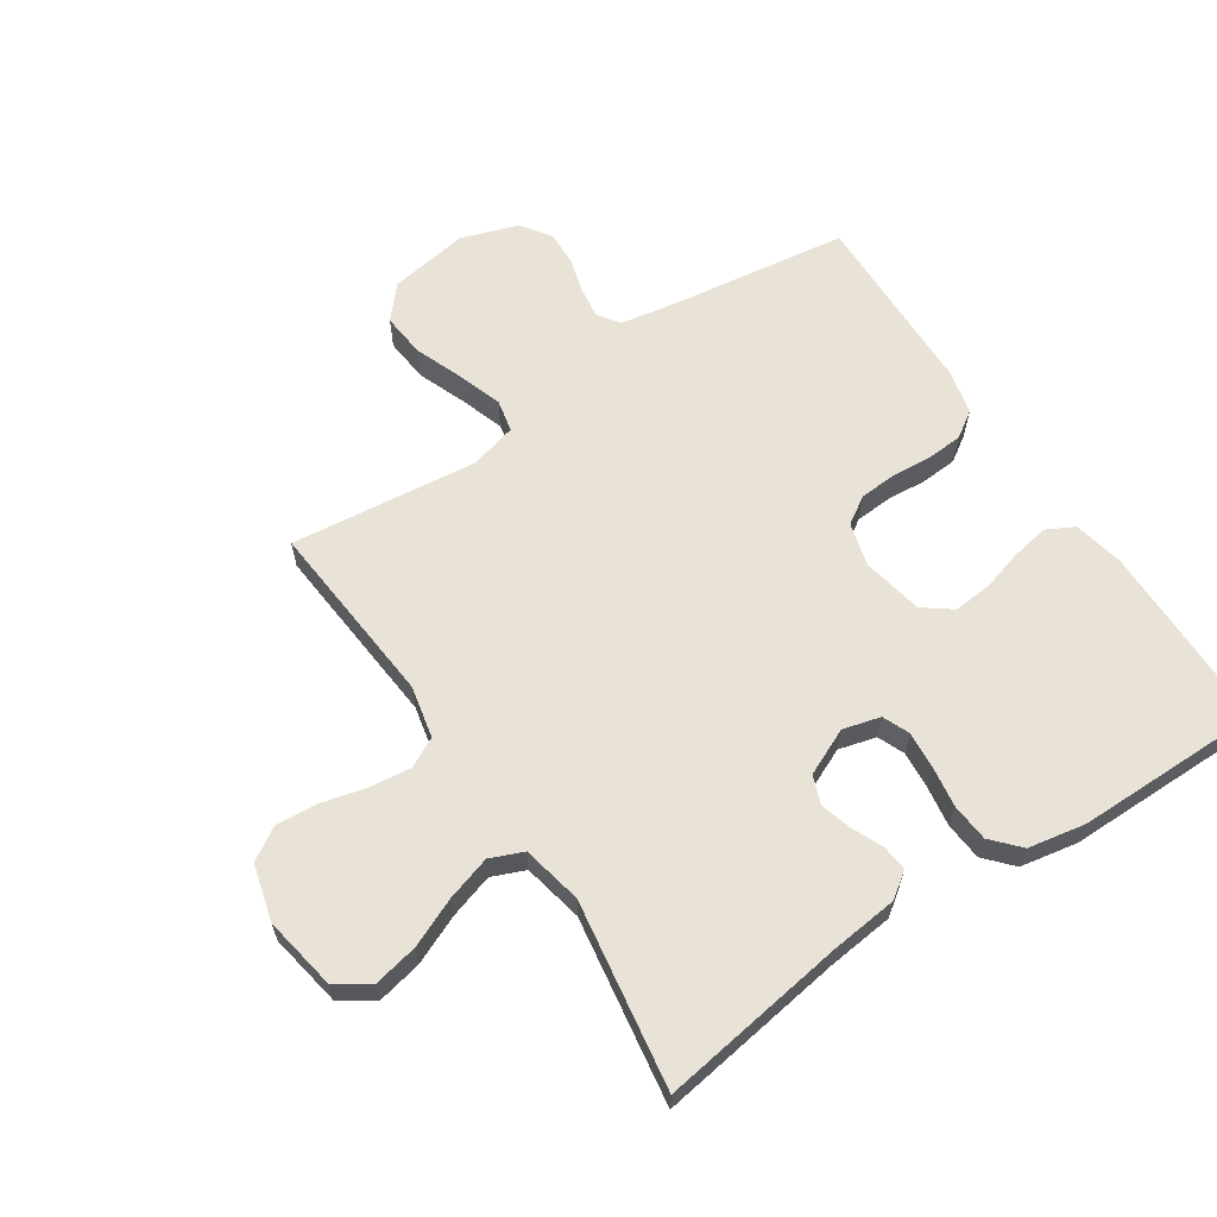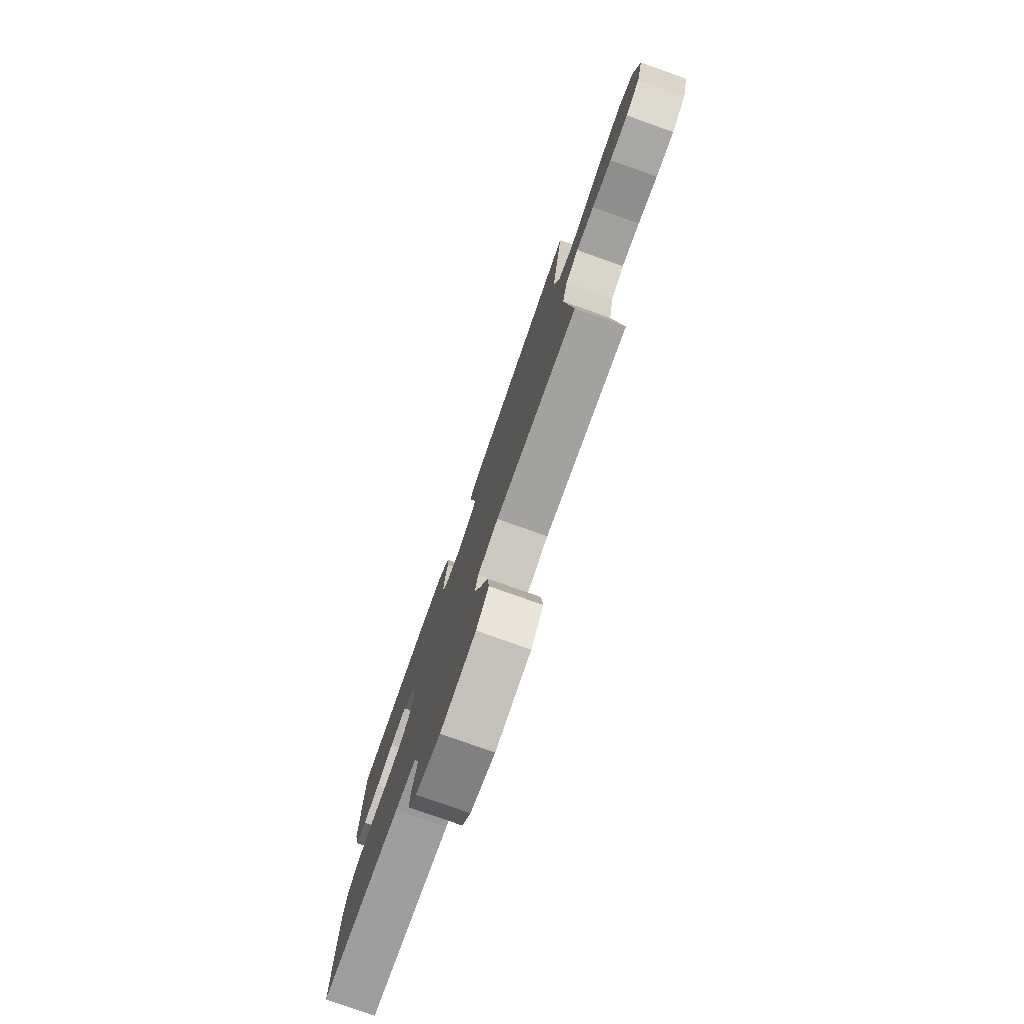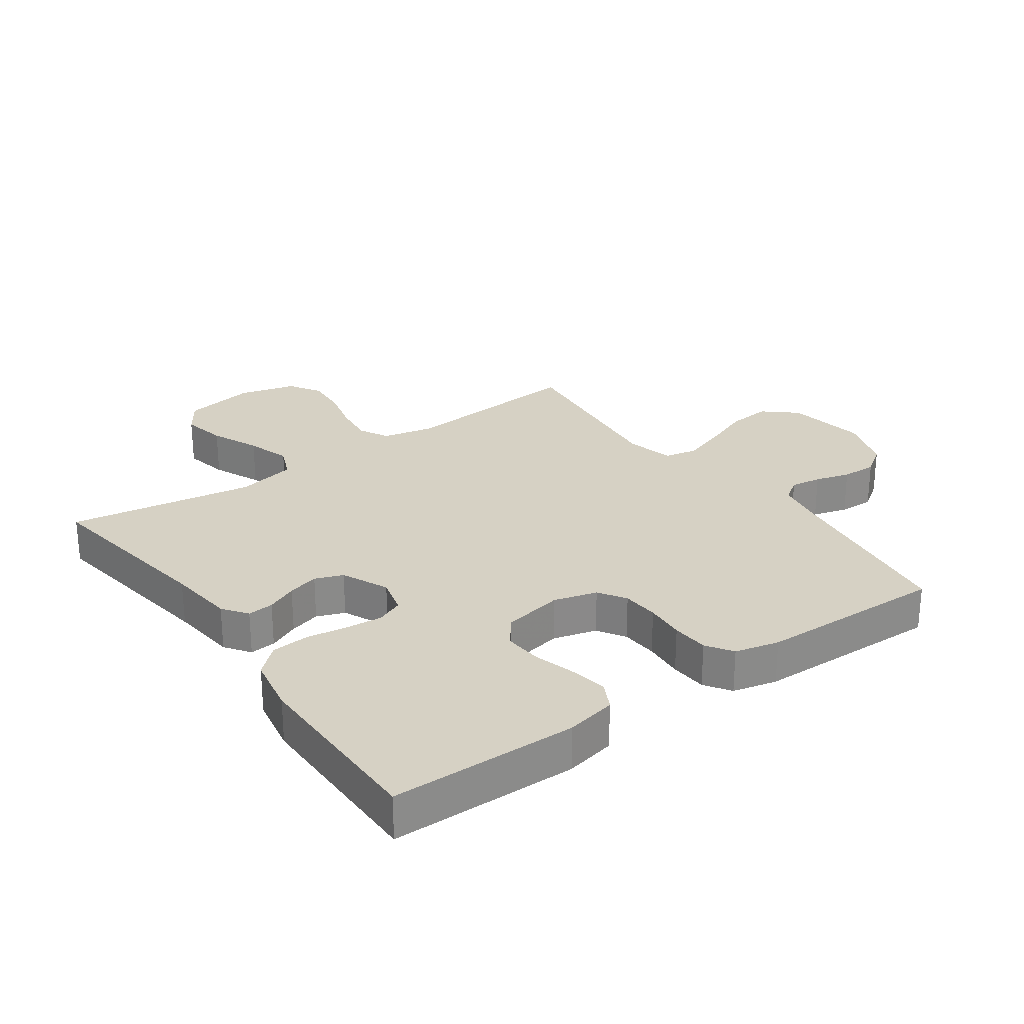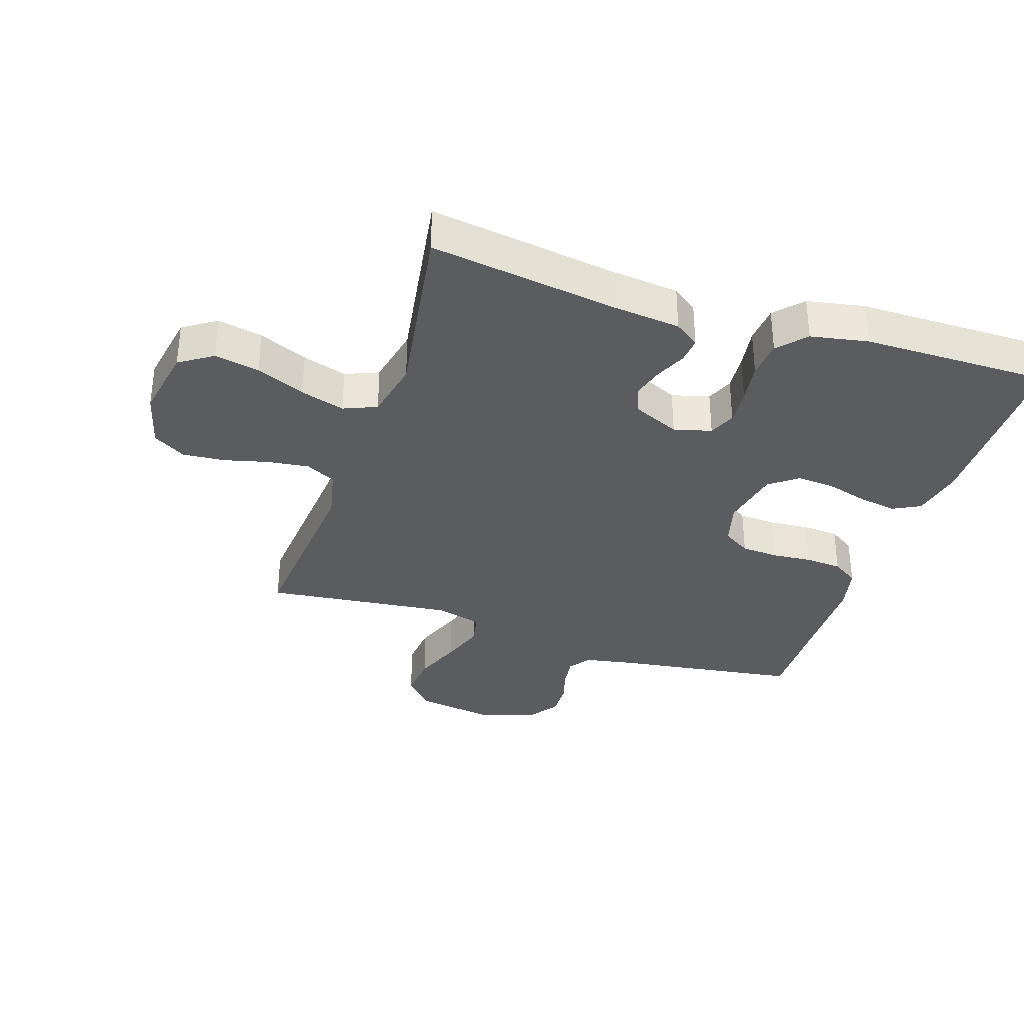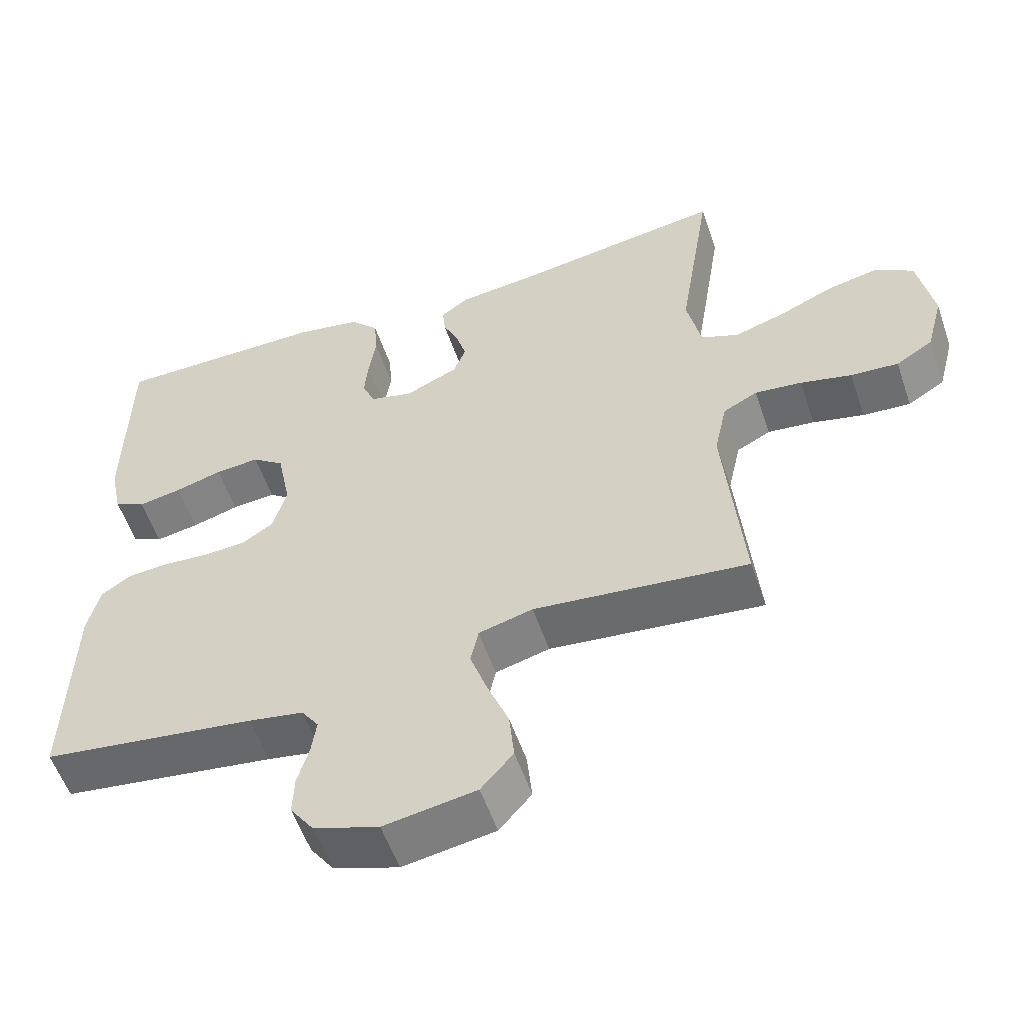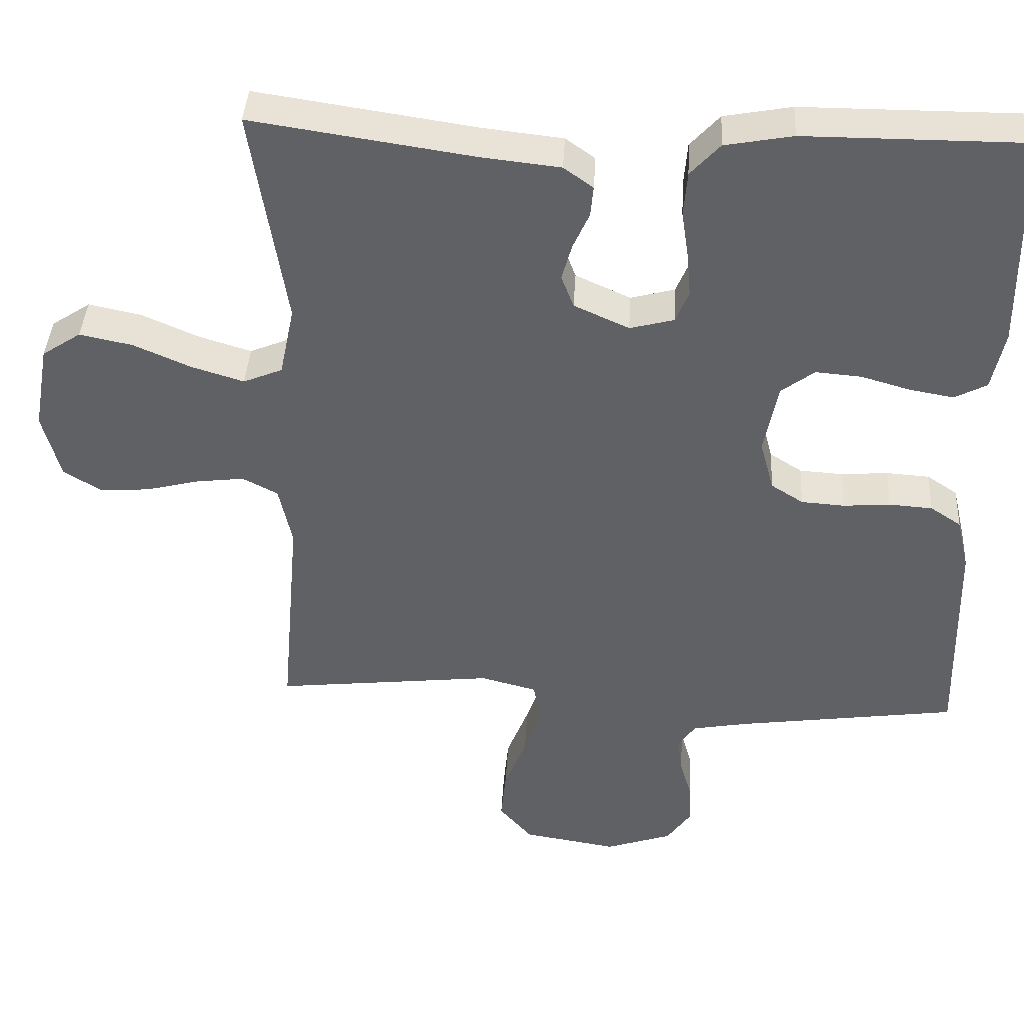
<metadata>
{"format":"obj","ext":"obj","renderer":"f3d","projection":"perspective","resolution":1024,"background":"white","views":[{"elev":62.5,"azim":-33.5,"up":"+Y"},{"elev":-78.8,"azim":-109.5,"up":"+Z"},{"elev":26.7,"azim":54.6,"up":"+Y"},{"elev":-33.9,"azim":-18.1,"up":"+Y"},{"elev":-56.1,"azim":-161.1,"up":"+Z"},{"elev":40.3,"azim":3.2,"up":"+Z"}]}
</metadata>
<code>
v -0.5 0.07 -0.5
v -0.474 0.07 -0.2
v -0.492 0.07 -0.117
v -0.54 0.07 -0.092
v -0.606 0.07 -0.1
v -0.678 0.07 -0.118
v -0.745 0.07 -0.123
v -0.797 0.07 -0.091
v -0.821 0.07 0
v -0.8 0.07 0.118
v -0.747 0.07 0.153
v -0.675 0.07 0.138
v -0.597 0.07 0.104
v -0.526 0.07 0.082
v -0.473 0.07 0.104
v -0.453 0.07 0.2
v -0.5 0.07 0.5
v -0.2 0.07 0.455
v -0.092 0.07 0.443
v -0.052 0.07 0.414
v -0.056 0.07 0.372
v -0.078 0.07 0.323
v -0.092 0.07 0.273
v -0.075 0.07 0.228
v 0 0.07 0.194
v 0.06 0.07 0.21
v 0.078 0.07 0.253
v 0.073 0.07 0.312
v 0.063 0.07 0.378
v 0.068 0.07 0.439
v 0.108 0.07 0.483
v 0.2 0.07 0.5
v 0.5 0.07 0.5
v 0.503 0.07 0.2
v 0.486 0.07 0.119
v 0.442 0.07 0.096
v 0.381 0.07 0.107
v 0.315 0.07 0.126
v 0.253 0.07 0.131
v 0.208 0.07 0.097
v 0.189 0.07 0
v 0.208 0.07 -0.07
v 0.252 0.07 -0.098
v 0.311 0.07 -0.102
v 0.375 0.07 -0.097
v 0.434 0.07 -0.101
v 0.476 0.07 -0.129
v 0.493 0.07 -0.2
v 0.5 0.07 -0.5
v 0.2 0.07 -0.542
v 0.123 0.07 -0.556
v 0.099 0.07 -0.591
v 0.106 0.07 -0.641
v 0.122 0.07 -0.697
v 0.124 0.07 -0.753
v 0.091 0.07 -0.8
v 0 0.07 -0.831
v -0.129 0.07 -0.81
v -0.174 0.07 -0.758
v -0.167 0.07 -0.687
v -0.137 0.07 -0.61
v -0.113 0.07 -0.539
v -0.124 0.07 -0.487
v -0.2 0.07 -0.467
v -0.5 0 -0.5
v -0.474 0 -0.2
v -0.492 0 -0.117
v -0.54 0 -0.092
v -0.606 0 -0.1
v -0.678 0 -0.118
v -0.745 0 -0.123
v -0.797 0 -0.091
v -0.821 0 0
v -0.8 0 0.118
v -0.747 0 0.153
v -0.675 0 0.138
v -0.597 0 0.104
v -0.526 0 0.082
v -0.473 0 0.104
v -0.453 0 0.2
v -0.5 0 0.5
v -0.2 0 0.455
v -0.092 0 0.443
v -0.052 0 0.414
v -0.056 0 0.372
v -0.078 0 0.323
v -0.092 0 0.273
v -0.075 0 0.228
v 0 0 0.194
v 0.06 0 0.21
v 0.078 0 0.253
v 0.073 0 0.312
v 0.063 0 0.378
v 0.068 0 0.439
v 0.108 0 0.483
v 0.2 0 0.5
v 0.5 0 0.5
v 0.503 0 0.2
v 0.486 0 0.119
v 0.442 0 0.096
v 0.381 0 0.107
v 0.315 0 0.126
v 0.253 0 0.131
v 0.208 0 0.097
v 0.189 0 0
v 0.208 0 -0.07
v 0.252 0 -0.098
v 0.311 0 -0.102
v 0.375 0 -0.097
v 0.434 0 -0.101
v 0.476 0 -0.129
v 0.493 0 -0.2
v 0.5 0 -0.5
v 0.2 0 -0.542
v 0.123 0 -0.556
v 0.099 0 -0.591
v 0.106 0 -0.641
v 0.122 0 -0.697
v 0.124 0 -0.753
v 0.091 0 -0.8
v 0 0 -0.831
v -0.129 0 -0.81
v -0.174 0 -0.758
v -0.167 0 -0.687
v -0.137 0 -0.61
v -0.113 0 -0.539
v -0.124 0 -0.487
v -0.2 0 -0.467
f 58 59 60 61
f 58 61 62
f 57 58 62
f 56 57 62 63
f 53 54 55 56
f 52 53 56 63
f 47 48 49 50
f 47 50 51
f 44 45 46 47
f 43 44 47 51
f 42 43 51 52
f 35 36 37 38
f 35 38 39
f 34 35 39
f 33 34 39
f 32 33 39 40
f 28 29 30 31
f 27 28 31 32
f 26 27 32 40
f 19 20 21 22
f 18 19 22 23
f 16 17 18 23
f 15 16 23 24
f 10 11 12 13
f 10 13 14
f 9 10 14
f 8 9 14
f 5 6 7 8
f 4 5 8 14
f 3 4 14 15
f 64 1 2
f 63 64 2 3
f 41 42 52 63
f 25 26 40 41
f 24 25 41 63
f 3 15 24 63
f 125 124 123 122
f 126 125 122
f 126 122 121
f 127 126 121 120
f 120 119 118 117
f 127 120 117 116
f 114 113 112 111
f 115 114 111
f 111 110 109 108
f 115 111 108 107
f 116 115 107 106
f 102 101 100 99
f 103 102 99
f 103 99 98
f 103 98 97
f 104 103 97 96
f 95 94 93 92
f 96 95 92 91
f 104 96 91 90
f 86 85 84 83
f 87 86 83 82
f 87 82 81 80
f 88 87 80 79
f 77 76 75 74
f 78 77 74
f 78 74 73
f 78 73 72
f 72 71 70 69
f 78 72 69 68
f 79 78 68 67
f 66 65 128
f 67 66 128 127
f 127 116 106 105
f 105 104 90 89
f 127 105 89 88
f 127 88 79 67
f 1 65 66 2
f 2 66 67 3
f 3 67 68 4
f 4 68 69 5
f 5 69 70 6
f 6 70 71 7
f 7 71 72 8
f 8 72 73 9
f 9 73 74 10
f 10 74 75 11
f 11 75 76 12
f 12 76 77 13
f 13 77 78 14
f 14 78 79 15
f 15 79 80 16
f 16 80 81 17
f 17 81 82 18
f 18 82 83 19
f 19 83 84 20
f 20 84 85 21
f 21 85 86 22
f 22 86 87 23
f 23 87 88 24
f 24 88 89 25
f 25 89 90 26
f 26 90 91 27
f 27 91 92 28
f 28 92 93 29
f 29 93 94 30
f 30 94 95 31
f 31 95 96 32
f 32 96 97 33
f 33 97 98 34
f 34 98 99 35
f 35 99 100 36
f 36 100 101 37
f 37 101 102 38
f 38 102 103 39
f 39 103 104 40
f 40 104 105 41
f 41 105 106 42
f 42 106 107 43
f 43 107 108 44
f 44 108 109 45
f 45 109 110 46
f 46 110 111 47
f 47 111 112 48
f 48 112 113 49
f 49 113 114 50
f 50 114 115 51
f 51 115 116 52
f 52 116 117 53
f 53 117 118 54
f 54 118 119 55
f 55 119 120 56
f 56 120 121 57
f 57 121 122 58
f 58 122 123 59
f 59 123 124 60
f 60 124 125 61
f 61 125 126 62
f 62 126 127 63
f 63 127 128 64
f 64 128 65 1

</code>
